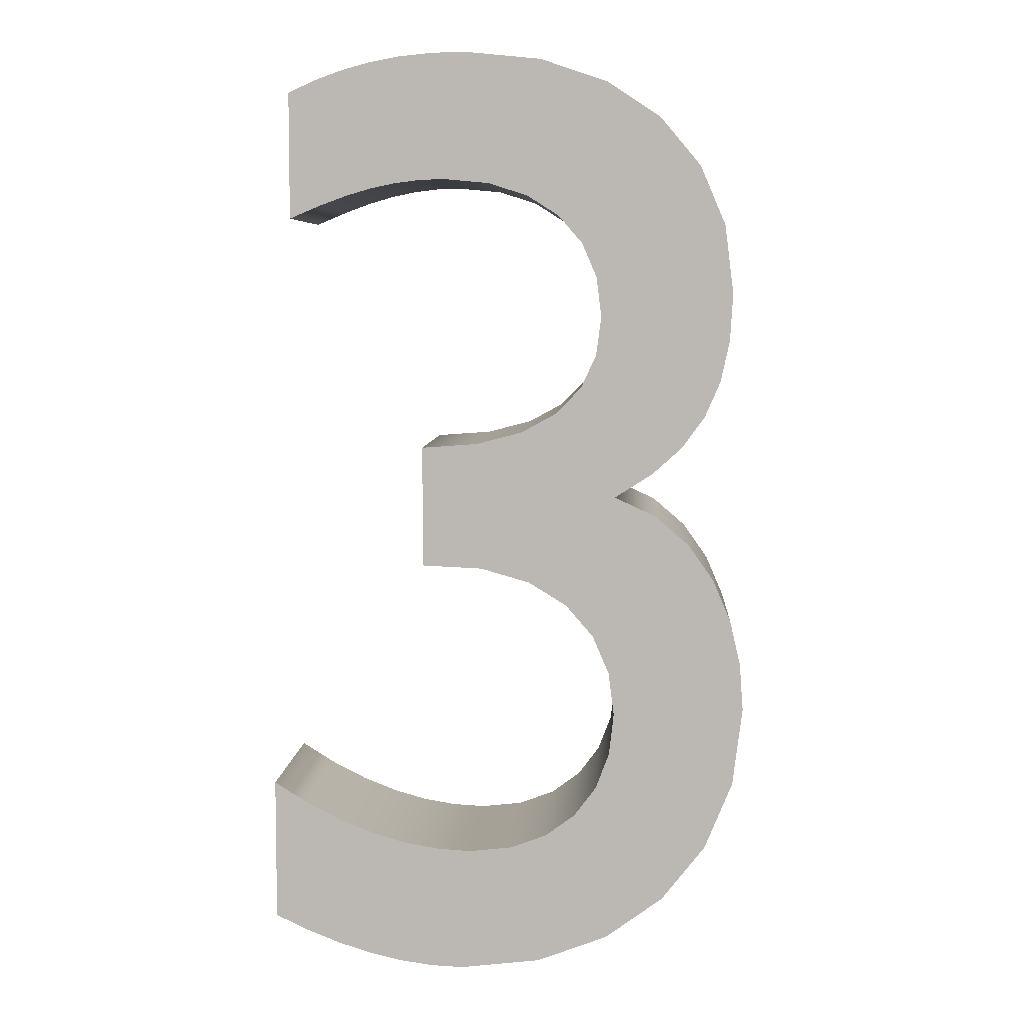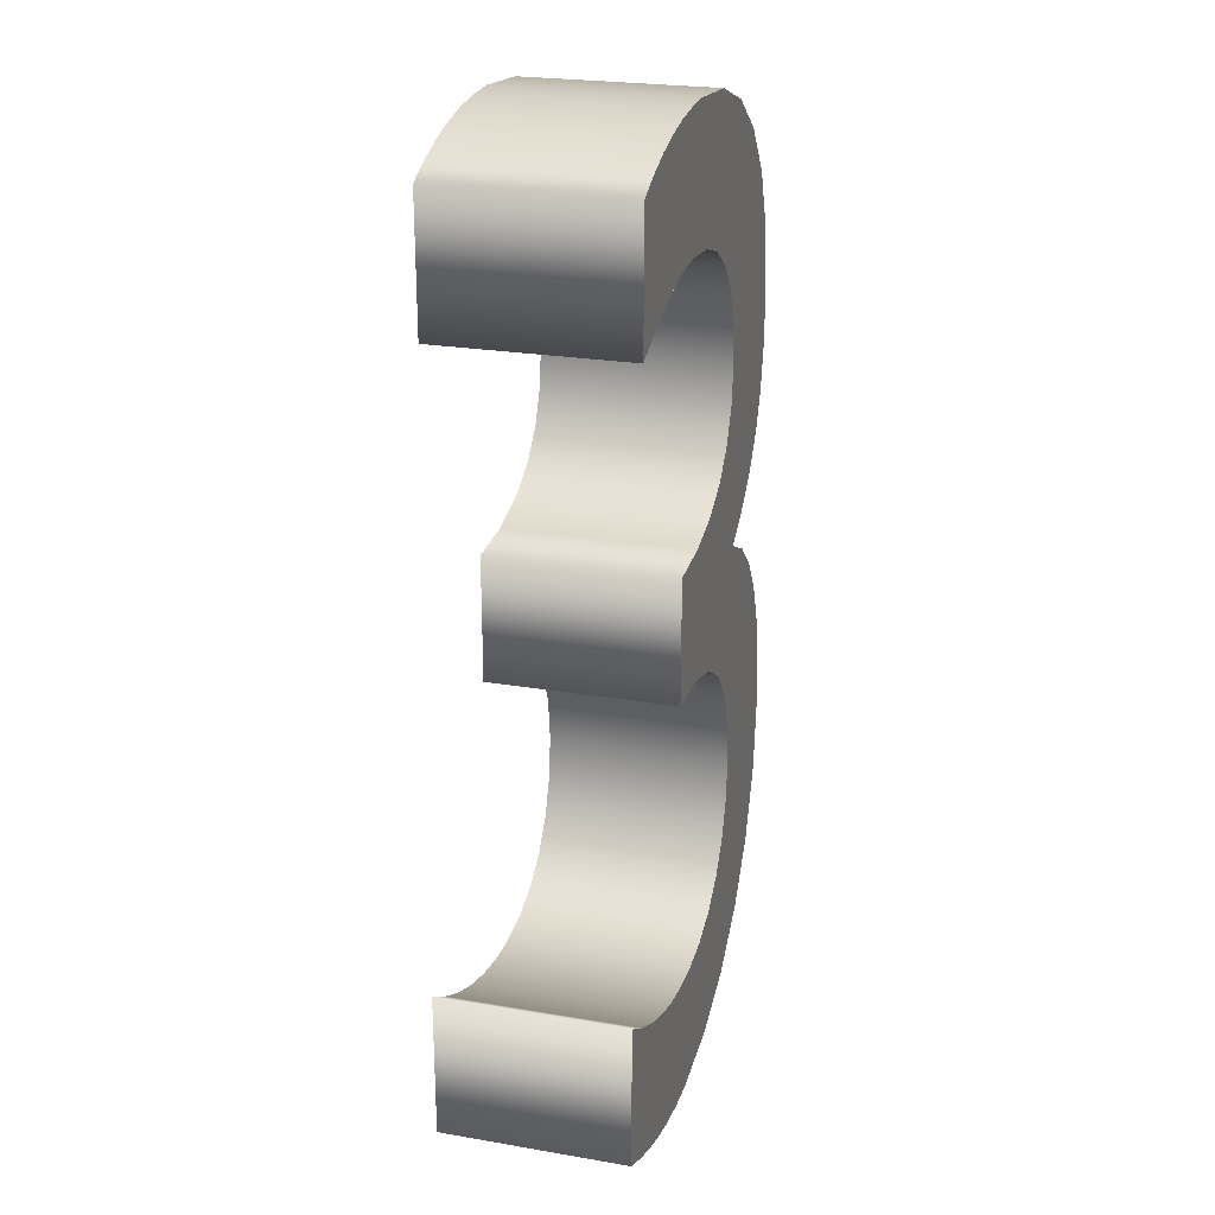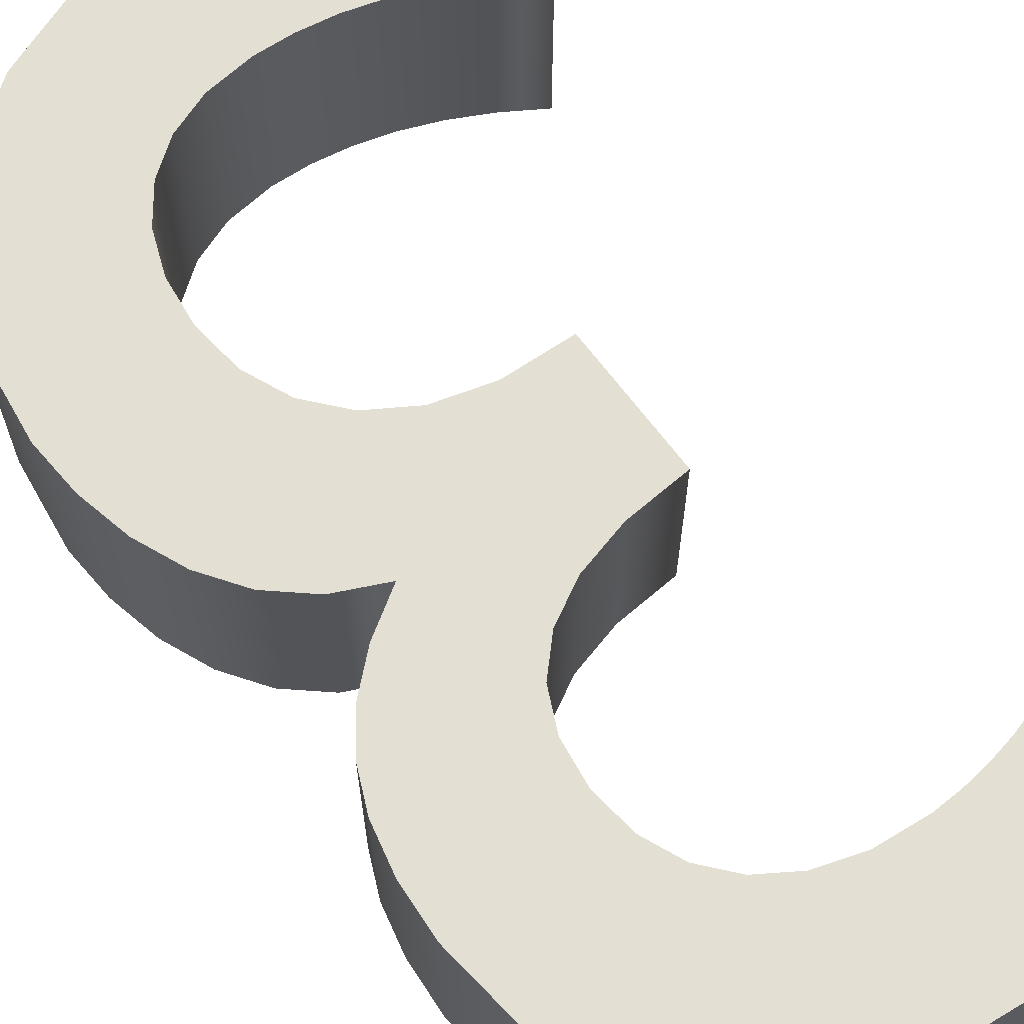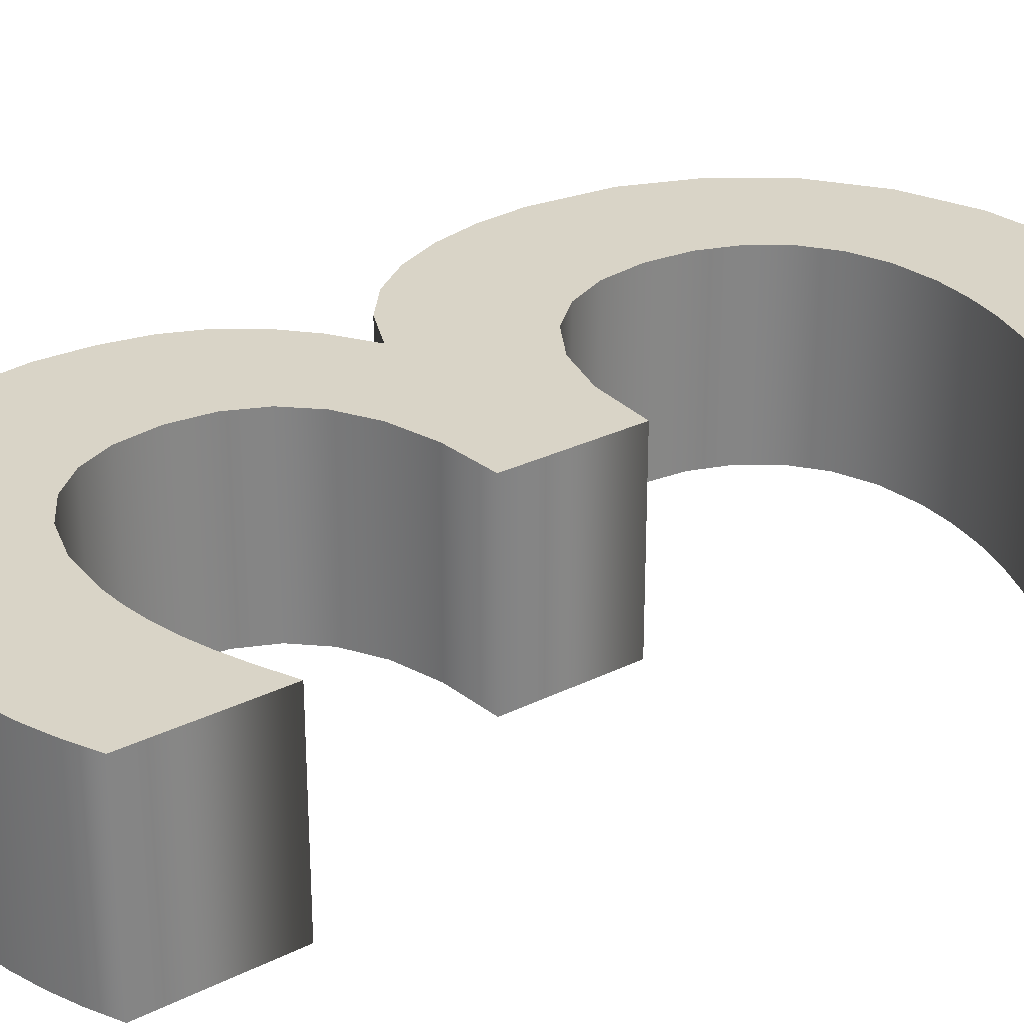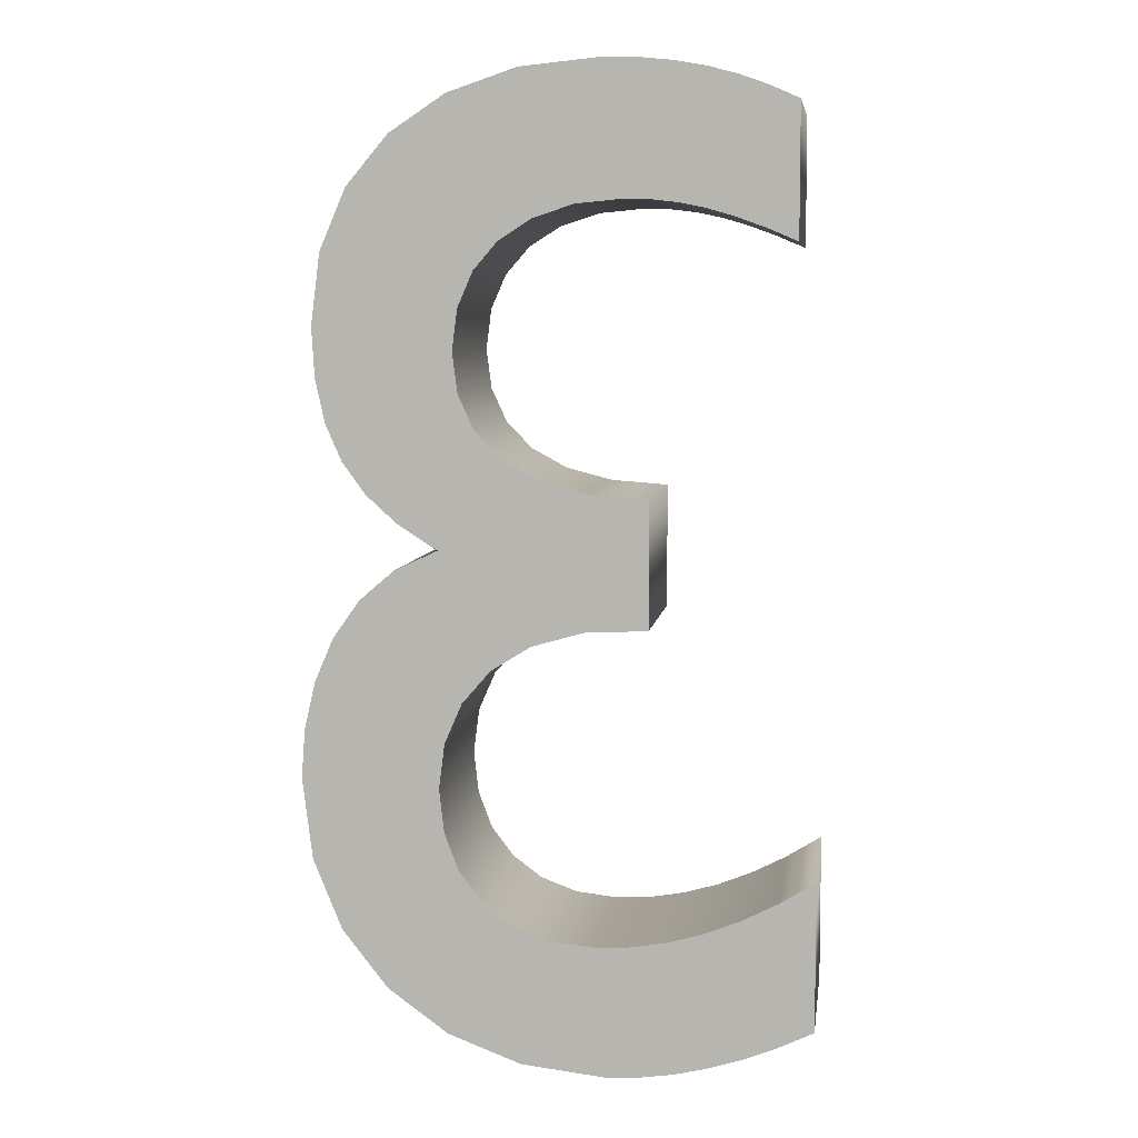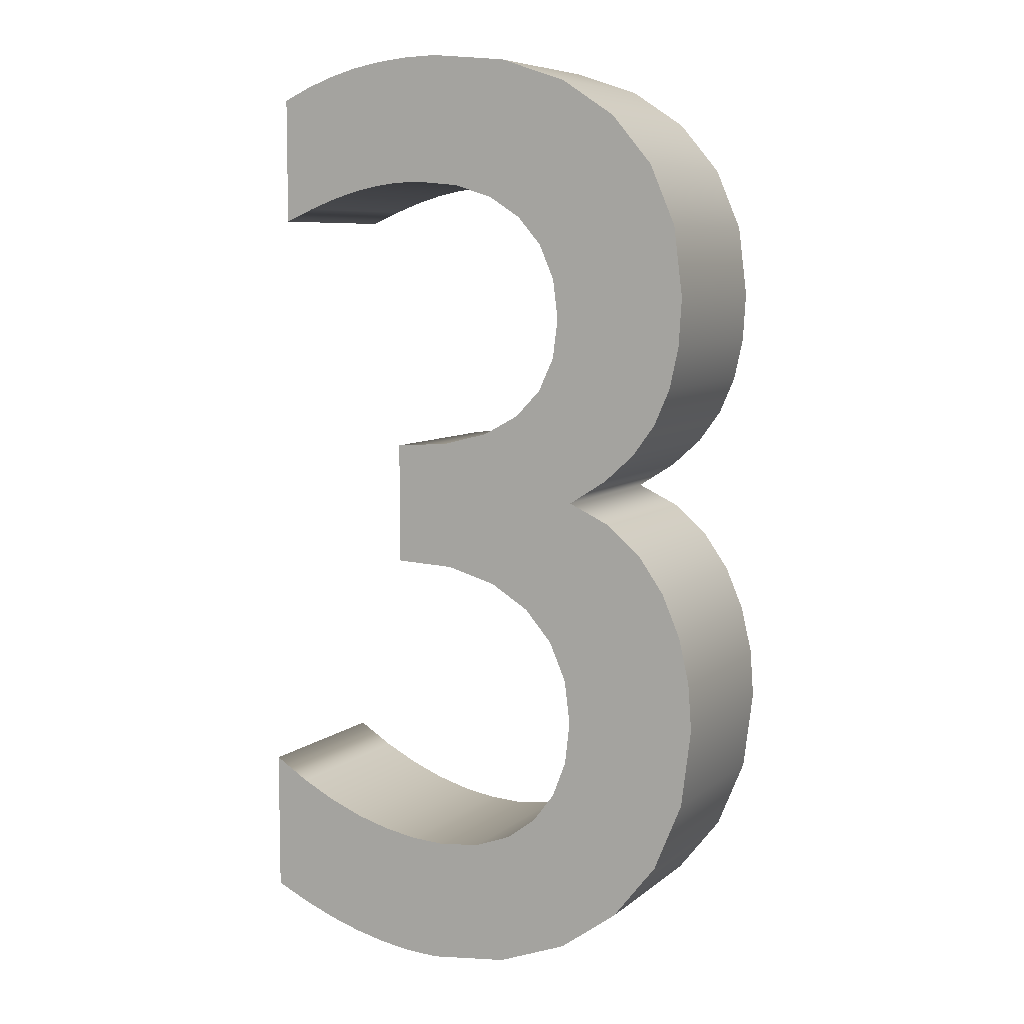
<metadata>
{"format":"obj","ext":"obj","renderer":"f3d","projection":"perspective","resolution":1024,"background":"white","views":[{"elev":6.4,"azim":3.5,"up":"+Y"},{"elev":24.2,"azim":-74.3,"up":"+Y"},{"elev":66.5,"azim":143.3,"up":"+Z"},{"elev":28.6,"azim":-126.6,"up":"+Z"},{"elev":6.6,"azim":-172.0,"up":"+Y"},{"elev":7.5,"azim":26.7,"up":"+Y"}]}
</metadata>
<code>
o テキスト.003
v -0.4458 2.113 0.2
v -0.3844 2.135 0.2
v -0.3217 2.152 0.2
v -0.2566 2.164 0.2
v -0.1877 2.171 0.2
v -0.114 2.173 0.2
v 0.05775 2.156 0.2
v 0.205 2.107 0.2
v 0.3247 2.027 0.2
v 0.414 1.921 0.2
v 0.4698 1.791 0.2
v 0.489 1.639 0.2
v 0.4826 1.533 0.2
v 0.4627 1.441 0.2
v 0.4283 1.362 0.2
v 0.3783 1.294 0.2
v 0.3119 1.234 0.2
v 0.228 1.18 0.2
v 0.3206 1.137 0.2
v 0.3949 1.073 0.2
v 0.4515 0.9921 0.2
v 0.4911 0.8993 0.2
v 0.5144 0.7985 0.2
v 0.522 0.694 0.2
v 0.5005 0.5209 0.2
v 0.4388 0.3703 0.2
v 0.3412 0.2462 0.2
v 0.2122 0.1527 0.2
v 0.05603 0.09358 0.2
v -0.123 0.073 0.2
v -0.194 0.07646 0.2
v -0.2658 0.08667 0.2
v -0.3382 0.1034 0.2
v -0.4112 0.1263 0.2
v -0.4845 0.1553 0.2
v -0.558 0.19 0.2
v -0.558 0.508 0.2
v -0.4805 0.46 0.2
v -0.4038 0.4209 0.2
v -0.3277 0.3906 0.2
v -0.2522 0.3691 0.2
v -0.177 0.3563 0.2
v -0.102 0.352 0.2
v -0.007764 0.3625 0.2
v 0.07289 0.3928 0.2
v 0.1384 0.4412 0.2
v 0.1871 0.5062 0.2
v 0.2175 0.586 0.2
v 0.228 0.679 0.2
v 0.2158 0.7752 0.2
v 0.1791 0.8603 0.2
v 0.1181 0.931 0.2
v 0.03289 0.9837 0.2
v -0.07651 1.015 0.2
v -0.21 1.021 0.2
v -0.21 1.291 0.2
v -0.08625 1.3 0.2
v 0.015 1.327 0.2
v 0.09375 1.37 0.2
v 0.15 1.428 0.2
v 0.1837 1.501 0.2
v 0.195 1.588 0.2
v 0.1838 1.676 0.2
v 0.1512 1.751 0.2
v 0.099 1.812 0.2
v 0.02878 1.857 0.2
v -0.05778 1.884 0.2
v -0.159 1.894 0.2
v -0.2135 1.892 0.2
v -0.2672 1.885 0.2
v -0.3217 1.874 0.2
v -0.3788 1.858 0.2
v -0.44 1.835 0.2
v -0.507 1.807 0.2
v -0.507 2.086 0.2
v -0.4458 2.113 -0.2
v -0.3844 2.135 -0.2
v -0.3217 2.152 -0.2
v -0.2566 2.164 -0.2
v -0.1877 2.171 -0.2
v -0.114 2.173 -0.2
v 0.05775 2.156 -0.2
v 0.205 2.107 -0.2
v 0.3247 2.027 -0.2
v 0.414 1.921 -0.2
v 0.4698 1.791 -0.2
v 0.489 1.639 -0.2
v 0.4826 1.533 -0.2
v 0.4627 1.441 -0.2
v 0.4283 1.362 -0.2
v 0.3783 1.294 -0.2
v 0.3119 1.234 -0.2
v 0.228 1.18 -0.2
v 0.3206 1.137 -0.2
v 0.3949 1.073 -0.2
v 0.4515 0.9921 -0.2
v 0.4911 0.8993 -0.2
v 0.5144 0.7985 -0.2
v 0.522 0.694 -0.2
v 0.5005 0.5209 -0.2
v 0.4388 0.3703 -0.2
v 0.3412 0.2462 -0.2
v 0.2122 0.1527 -0.2
v 0.05603 0.09358 -0.2
v -0.123 0.073 -0.2
v -0.194 0.07646 -0.2
v -0.2658 0.08667 -0.2
v -0.3382 0.1034 -0.2
v -0.4112 0.1263 -0.2
v -0.4845 0.1553 -0.2
v -0.558 0.19 -0.2
v -0.558 0.508 -0.2
v -0.4805 0.46 -0.2
v -0.4038 0.4209 -0.2
v -0.3277 0.3906 -0.2
v -0.2522 0.3691 -0.2
v -0.177 0.3563 -0.2
v -0.102 0.352 -0.2
v -0.007764 0.3625 -0.2
v 0.07289 0.3928 -0.2
v 0.1384 0.4412 -0.2
v 0.1871 0.5062 -0.2
v 0.2175 0.586 -0.2
v 0.228 0.679 -0.2
v 0.2158 0.7752 -0.2
v 0.1791 0.8603 -0.2
v 0.1181 0.931 -0.2
v 0.03289 0.9837 -0.2
v -0.07651 1.015 -0.2
v -0.21 1.021 -0.2
v -0.21 1.291 -0.2
v -0.08625 1.3 -0.2
v 0.015 1.327 -0.2
v 0.09375 1.37 -0.2
v 0.15 1.428 -0.2
v 0.1837 1.501 -0.2
v 0.195 1.588 -0.2
v 0.1838 1.676 -0.2
v 0.1512 1.751 -0.2
v 0.099 1.812 -0.2
v 0.02878 1.857 -0.2
v -0.05778 1.884 -0.2
v -0.159 1.894 -0.2
v -0.2135 1.892 -0.2
v -0.2672 1.885 -0.2
v -0.3217 1.874 -0.2
v -0.3788 1.858 -0.2
v -0.44 1.835 -0.2
v -0.507 1.807 -0.2
v -0.507 2.086 -0.2
v -0.4458 2.113 -0.2
v -0.4458 2.113 0.2
v -0.3844 2.135 -0.2
v -0.3844 2.135 0.2
v -0.3217 2.152 -0.2
v -0.3217 2.152 0.2
v -0.2566 2.164 -0.2
v -0.2566 2.164 0.2
v -0.1877 2.171 -0.2
v -0.1877 2.171 0.2
v -0.114 2.173 -0.2
v -0.114 2.173 0.2
v 0.05775 2.156 -0.2
v 0.05775 2.156 0.2
v 0.205 2.107 -0.2
v 0.205 2.107 0.2
v 0.3247 2.027 -0.2
v 0.3247 2.027 0.2
v 0.414 1.921 -0.2
v 0.414 1.921 0.2
v 0.4698 1.791 -0.2
v 0.4698 1.791 0.2
v 0.489 1.639 -0.2
v 0.489 1.639 0.2
v 0.4826 1.533 -0.2
v 0.4826 1.533 0.2
v 0.4627 1.441 -0.2
v 0.4627 1.441 0.2
v 0.4283 1.362 -0.2
v 0.4283 1.362 0.2
v 0.3783 1.294 -0.2
v 0.3783 1.294 0.2
v 0.3119 1.234 -0.2
v 0.3119 1.234 0.2
v 0.228 1.18 -0.2
v 0.228 1.18 0.2
v 0.3206 1.137 -0.2
v 0.3206 1.137 0.2
v 0.3949 1.073 -0.2
v 0.3949 1.073 0.2
v 0.4515 0.9921 -0.2
v 0.4515 0.9921 0.2
v 0.4911 0.8993 -0.2
v 0.4911 0.8993 0.2
v 0.5144 0.7985 -0.2
v 0.5144 0.7985 0.2
v 0.522 0.694 -0.2
v 0.522 0.694 0.2
v 0.5005 0.5209 -0.2
v 0.5005 0.5209 0.2
v 0.4388 0.3703 -0.2
v 0.4388 0.3703 0.2
v 0.3412 0.2462 -0.2
v 0.3412 0.2462 0.2
v 0.2122 0.1527 -0.2
v 0.2122 0.1527 0.2
v 0.05603 0.09358 -0.2
v 0.05603 0.09358 0.2
v -0.123 0.073 -0.2
v -0.123 0.073 0.2
v -0.194 0.07646 -0.2
v -0.194 0.07646 0.2
v -0.2658 0.08667 -0.2
v -0.2658 0.08667 0.2
v -0.3382 0.1034 -0.2
v -0.3382 0.1034 0.2
v -0.4112 0.1263 -0.2
v -0.4112 0.1263 0.2
v -0.4845 0.1553 -0.2
v -0.4845 0.1553 0.2
v -0.558 0.19 -0.2
v -0.558 0.19 0.2
v -0.558 0.508 -0.2
v -0.558 0.508 0.2
v -0.4805 0.46 -0.2
v -0.4805 0.46 0.2
v -0.4038 0.4209 -0.2
v -0.4038 0.4209 0.2
v -0.3277 0.3906 -0.2
v -0.3277 0.3906 0.2
v -0.2522 0.3691 -0.2
v -0.2522 0.3691 0.2
v -0.177 0.3563 -0.2
v -0.177 0.3563 0.2
v -0.102 0.352 -0.2
v -0.102 0.352 0.2
v -0.007764 0.3625 -0.2
v -0.007764 0.3625 0.2
v 0.07289 0.3928 -0.2
v 0.07289 0.3928 0.2
v 0.1384 0.4412 -0.2
v 0.1384 0.4412 0.2
v 0.1871 0.5062 -0.2
v 0.1871 0.5062 0.2
v 0.2175 0.586 -0.2
v 0.2175 0.586 0.2
v 0.228 0.679 -0.2
v 0.228 0.679 0.2
v 0.2158 0.7752 -0.2
v 0.2158 0.7752 0.2
v 0.1791 0.8603 -0.2
v 0.1791 0.8603 0.2
v 0.1181 0.931 -0.2
v 0.1181 0.931 0.2
v 0.03289 0.9837 -0.2
v 0.03289 0.9837 0.2
v -0.07651 1.015 -0.2
v -0.07651 1.015 0.2
v -0.21 1.021 -0.2
v -0.21 1.021 0.2
v -0.21 1.291 -0.2
v -0.21 1.291 0.2
v -0.08625 1.3 -0.2
v -0.08625 1.3 0.2
v 0.015 1.327 -0.2
v 0.015 1.327 0.2
v 0.09375 1.37 -0.2
v 0.09375 1.37 0.2
v 0.15 1.428 -0.2
v 0.15 1.428 0.2
v 0.1837 1.501 -0.2
v 0.1837 1.501 0.2
v 0.195 1.588 -0.2
v 0.195 1.588 0.2
v 0.1838 1.676 -0.2
v 0.1838 1.676 0.2
v 0.1512 1.751 -0.2
v 0.1512 1.751 0.2
v 0.099 1.812 -0.2
v 0.099 1.812 0.2
v 0.02878 1.857 -0.2
v 0.02878 1.857 0.2
v -0.05778 1.884 -0.2
v -0.05778 1.884 0.2
v -0.159 1.894 -0.2
v -0.159 1.894 0.2
v -0.2135 1.892 -0.2
v -0.2135 1.892 0.2
v -0.2672 1.885 -0.2
v -0.2672 1.885 0.2
v -0.3217 1.874 -0.2
v -0.3217 1.874 0.2
v -0.3788 1.858 -0.2
v -0.3788 1.858 0.2
v -0.44 1.835 -0.2
v -0.44 1.835 0.2
v -0.507 1.807 -0.2
v -0.507 1.807 0.2
v -0.507 2.086 -0.2
v -0.507 2.086 0.2
f 5 7 6
f 4 7 5
f 3 7 4
f 3 8 7
f 2 8 3
f 1 8 2
f 75 8 1
f 75 9 8
f 74 73 75
f 73 72 75
f 72 71 75
f 71 9 75
f 71 70 9
f 70 69 9
f 69 10 9
f 69 68 10
f 68 67 10
f 67 11 10
f 66 11 67
f 65 11 66
f 64 11 65
f 64 12 11
f 63 12 64
f 62 12 63
f 62 13 12
f 61 13 62
f 61 14 13
f 60 14 61
f 60 15 14
f 59 15 60
f 58 15 59
f 58 16 15
f 57 16 58
f 56 16 57
f 56 17 16
f 55 17 56
f 55 18 17
f 55 19 18
f 55 20 19
f 55 21 20
f 54 21 55
f 53 21 54
f 53 22 21
f 52 22 53
f 51 22 52
f 51 23 22
f 50 23 51
f 50 24 23
f 49 24 50
f 49 25 24
f 48 25 49
f 47 25 48
f 47 26 25
f 36 38 37
f 46 26 47
f 36 39 38
f 45 26 46
f 36 40 39
f 44 26 45
f 36 41 40
f 44 27 26
f 36 42 41
f 43 27 44
f 36 43 42
f 36 27 43
f 36 28 27
f 35 28 36
f 34 28 35
f 34 29 28
f 33 29 34
f 32 29 33
f 32 30 29
f 31 30 32
f 80 81 82
f 79 80 82
f 78 79 82
f 78 82 83
f 77 78 83
f 76 77 83
f 150 76 83
f 150 83 84
f 149 150 148
f 148 150 147
f 147 150 146
f 146 150 84
f 146 84 145
f 145 84 144
f 144 84 85
f 144 85 143
f 143 85 142
f 142 85 86
f 141 142 86
f 140 141 86
f 139 140 86
f 139 86 87
f 138 139 87
f 137 138 87
f 137 87 88
f 136 137 88
f 136 88 89
f 135 136 89
f 135 89 90
f 134 135 90
f 133 134 90
f 133 90 91
f 132 133 91
f 131 132 91
f 131 91 92
f 130 131 92
f 130 92 93
f 130 93 94
f 130 94 95
f 130 95 96
f 129 130 96
f 128 129 96
f 128 96 97
f 127 128 97
f 126 127 97
f 126 97 98
f 125 126 98
f 125 98 99
f 124 125 99
f 124 99 100
f 123 124 100
f 122 123 100
f 122 100 101
f 111 112 113
f 121 122 101
f 111 113 114
f 120 121 101
f 111 114 115
f 119 120 101
f 111 115 116
f 119 101 102
f 111 116 117
f 118 119 102
f 111 117 118
f 111 118 102
f 111 102 103
f 110 111 103
f 109 110 103
f 109 103 104
f 108 109 104
f 107 108 104
f 107 104 105
f 106 107 105
f 152 154 153 151
f 154 156 155 153
f 156 158 157 155
f 158 160 159 157
f 160 162 161 159
f 162 164 163 161
f 164 166 165 163
f 166 168 167 165
f 168 170 169 167
f 170 172 171 169
f 172 174 173 171
f 174 176 175 173
f 176 178 177 175
f 178 180 179 177
f 180 182 181 179
f 182 184 183 181
f 184 186 185 183
f 186 188 187 185
f 188 190 189 187
f 190 192 191 189
f 192 194 193 191
f 194 196 195 193
f 196 198 197 195
f 198 200 199 197
f 200 202 201 199
f 202 204 203 201
f 204 206 205 203
f 206 208 207 205
f 208 210 209 207
f 210 212 211 209
f 212 214 213 211
f 214 216 215 213
f 216 218 217 215
f 218 220 219 217
f 220 222 221 219
f 222 224 223 221
f 224 226 225 223
f 226 228 227 225
f 228 230 229 227
f 230 232 231 229
f 232 234 233 231
f 234 236 235 233
f 236 238 237 235
f 238 240 239 237
f 240 242 241 239
f 242 244 243 241
f 244 246 245 243
f 246 248 247 245
f 248 250 249 247
f 250 252 251 249
f 252 254 253 251
f 254 256 255 253
f 256 258 257 255
f 258 260 259 257
f 260 262 261 259
f 262 264 263 261
f 264 266 265 263
f 266 268 267 265
f 268 270 269 267
f 270 272 271 269
f 272 274 273 271
f 274 276 275 273
f 276 278 277 275
f 278 280 279 277
f 280 282 281 279
f 282 284 283 281
f 284 286 285 283
f 286 288 287 285
f 288 290 289 287
f 290 292 291 289
f 292 294 293 291
f 294 296 295 293
f 296 298 297 295
f 298 300 299 297
f 300 152 151 299

</code>
